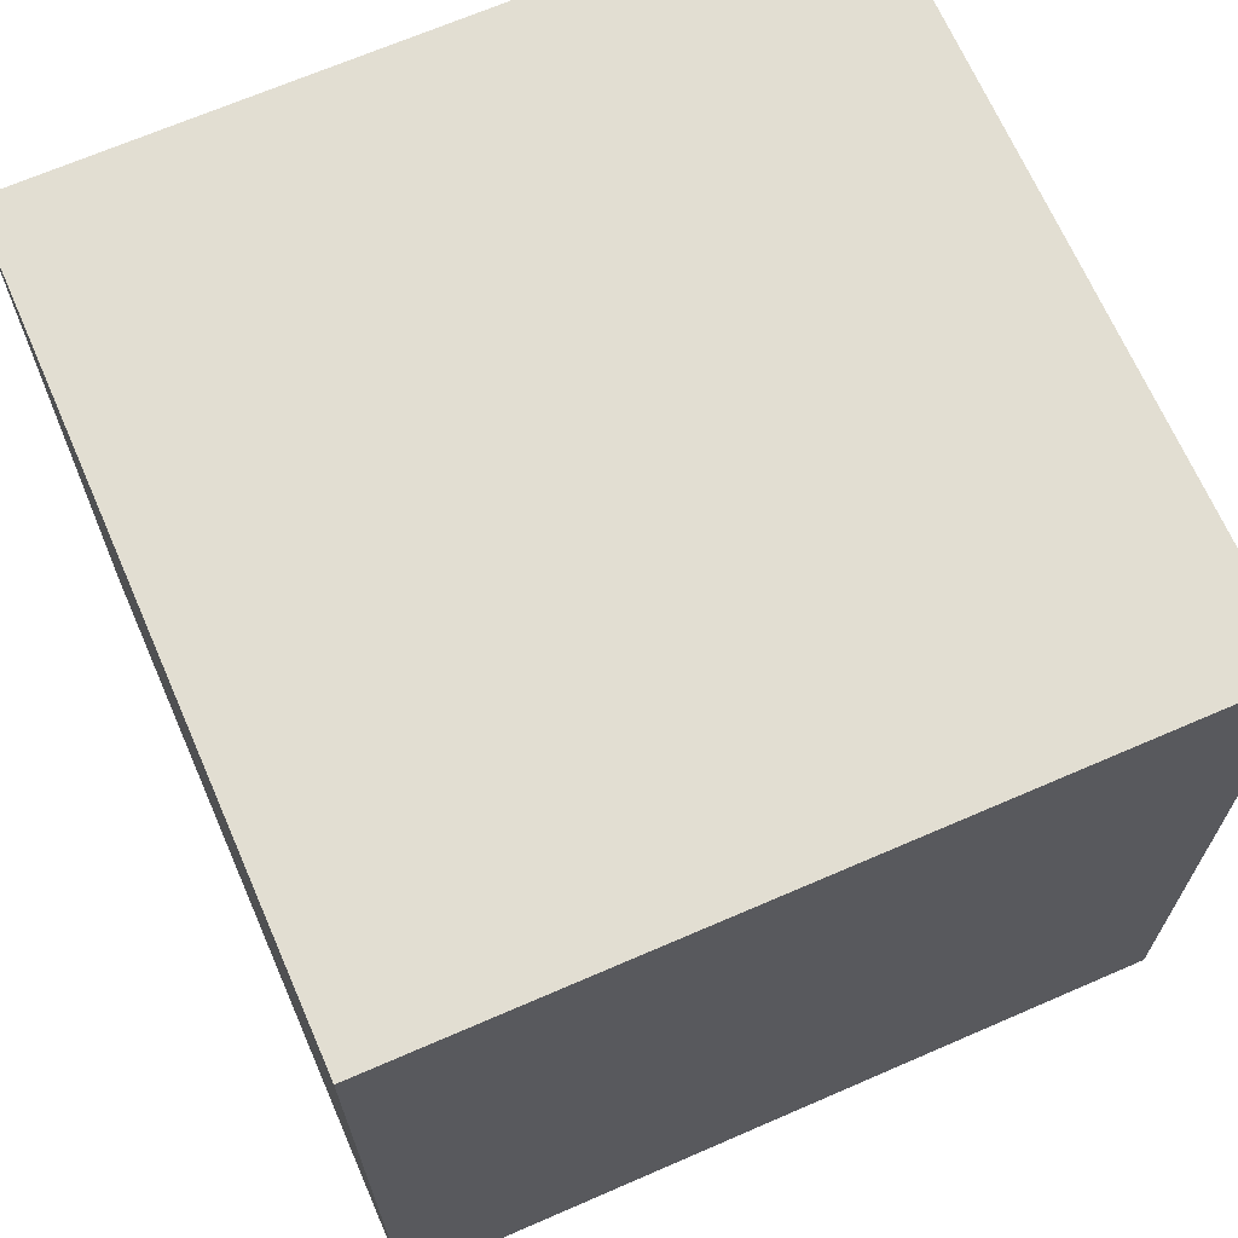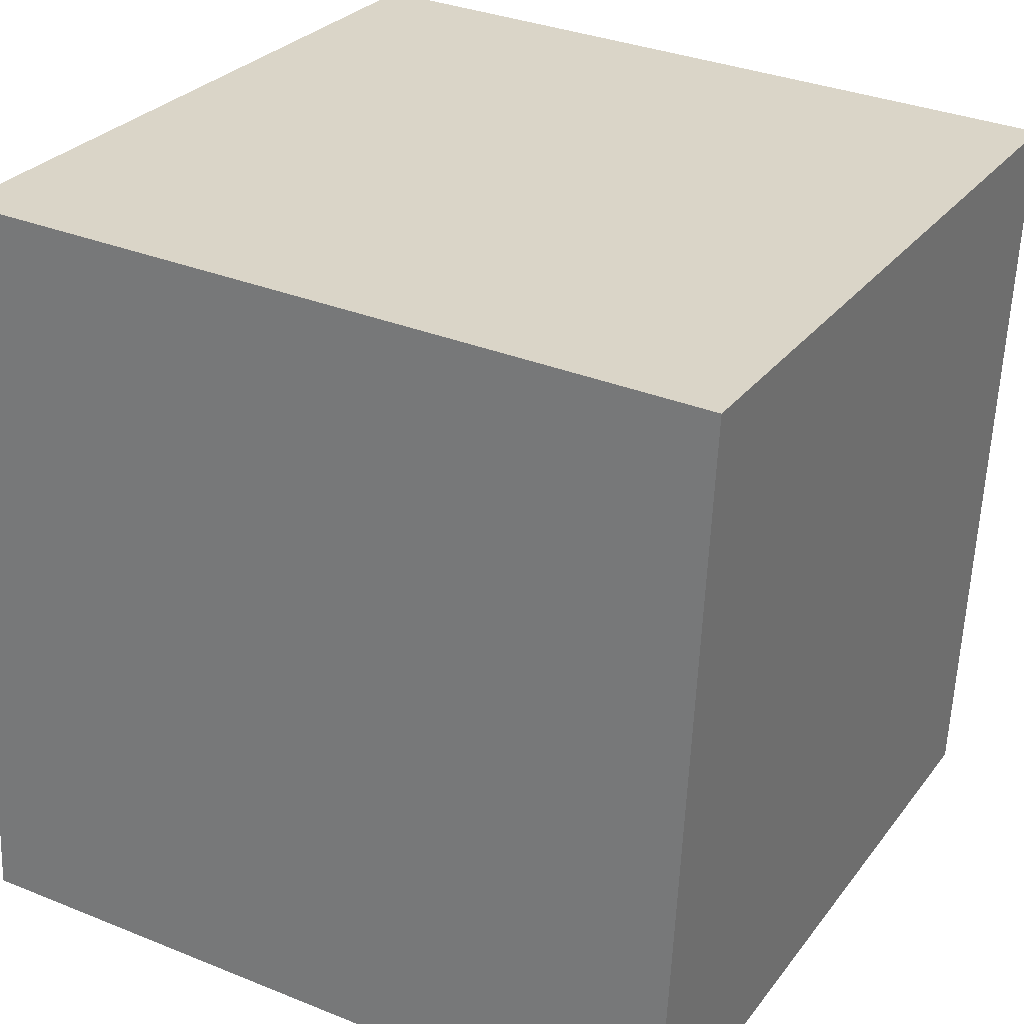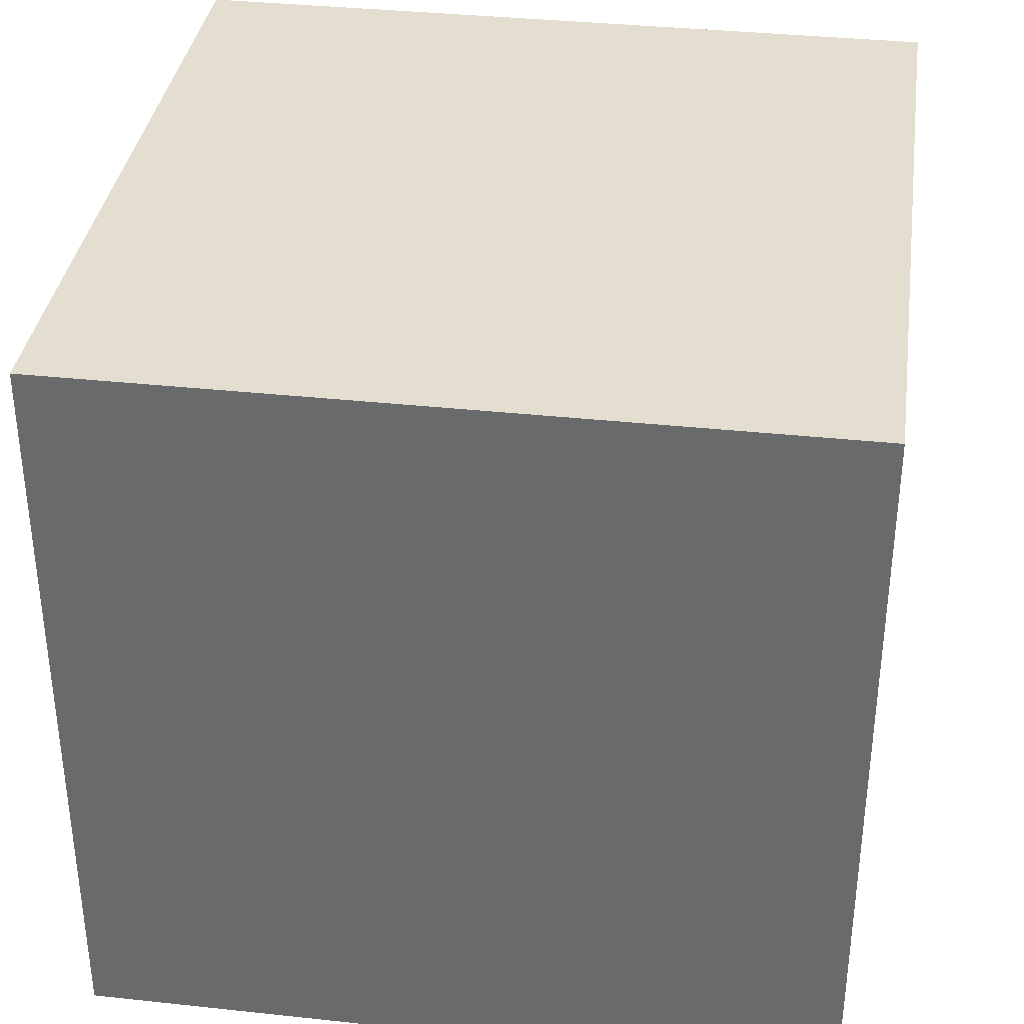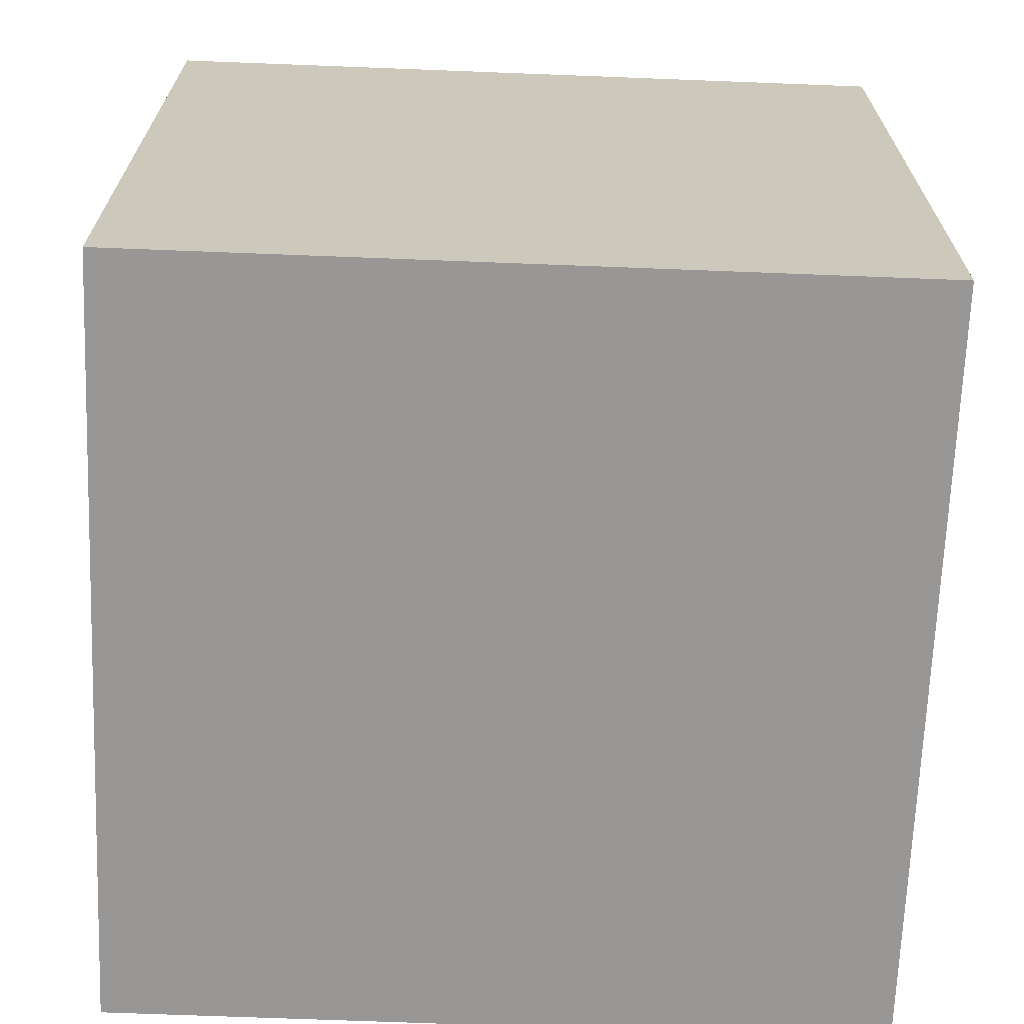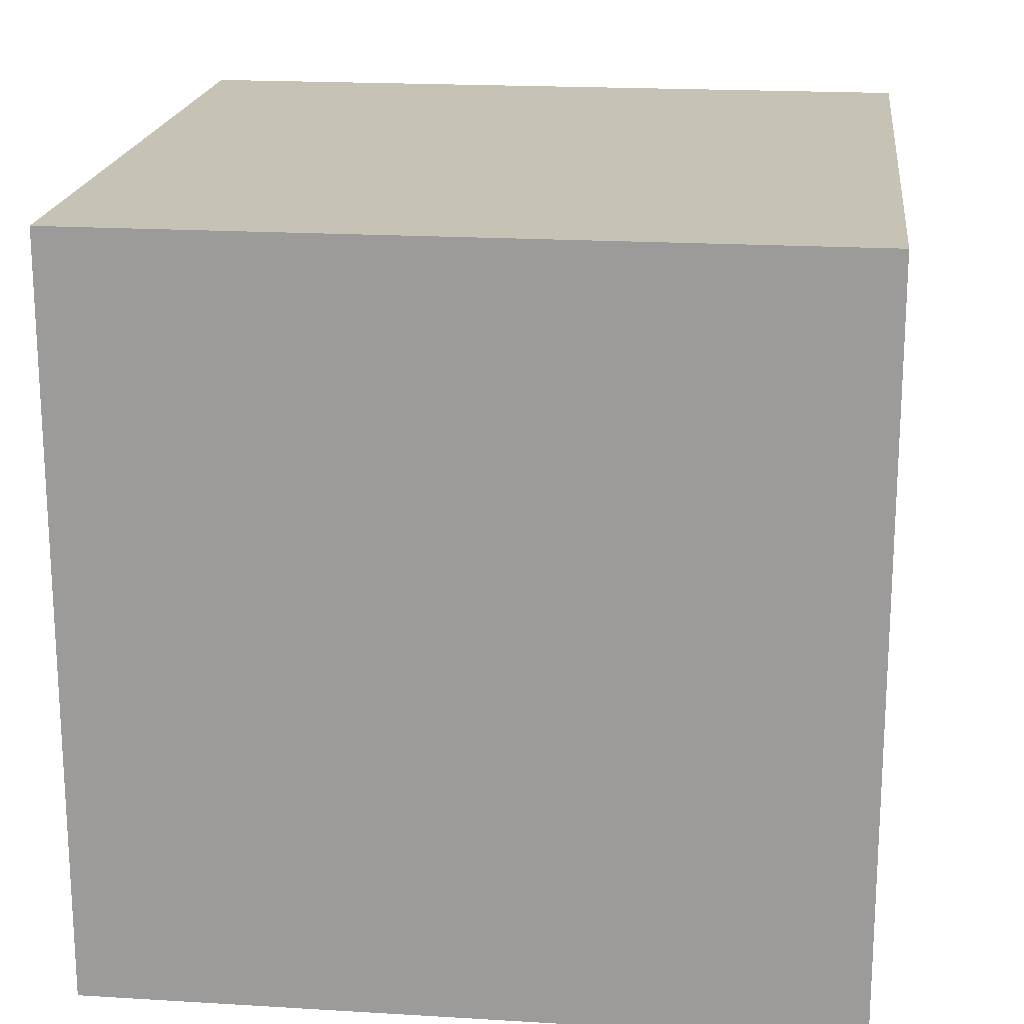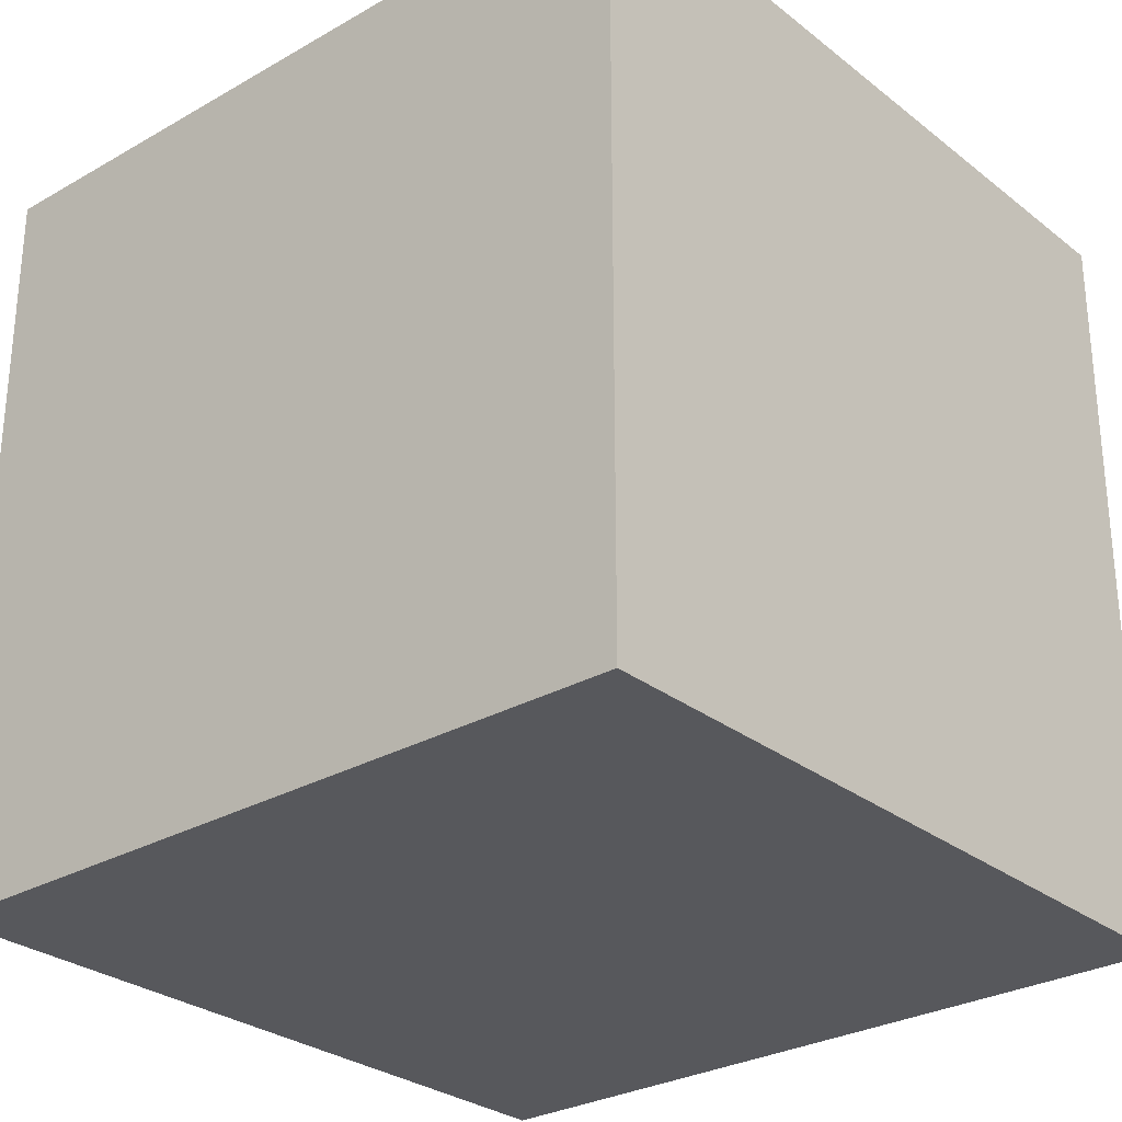
<metadata>
{"format":"obj","ext":"obj","renderer":"f3d","projection":"perspective","resolution":1024,"background":"white","views":[{"elev":68.0,"azim":-18.5,"up":"+Y"},{"elev":33.3,"azim":-61.0,"up":"+Z"},{"elev":35.9,"azim":13.1,"up":"+Y"},{"elev":-68.2,"azim":-87.2,"up":"+Y"},{"elev":19.1,"azim":-78.4,"up":"+Y"},{"elev":-28.6,"azim":45.7,"up":"+Y"}]}
</metadata>
<code>
o Cube
v 1.042 1 0.9542
v 1.042 0 0.9542
v 0.04582 1 1.042
v 0.04582 0 1.042
v 0.9542 1 -0.04196
v 0.9542 0 -0.04196
v -0.04196 1 0.04582
v -0.04196 0 0.04582
f 1 5 7 3
f 4 3 7 8
f 8 7 5 6
f 6 2 4 8
f 2 1 3 4
f 6 5 1 2

</code>
